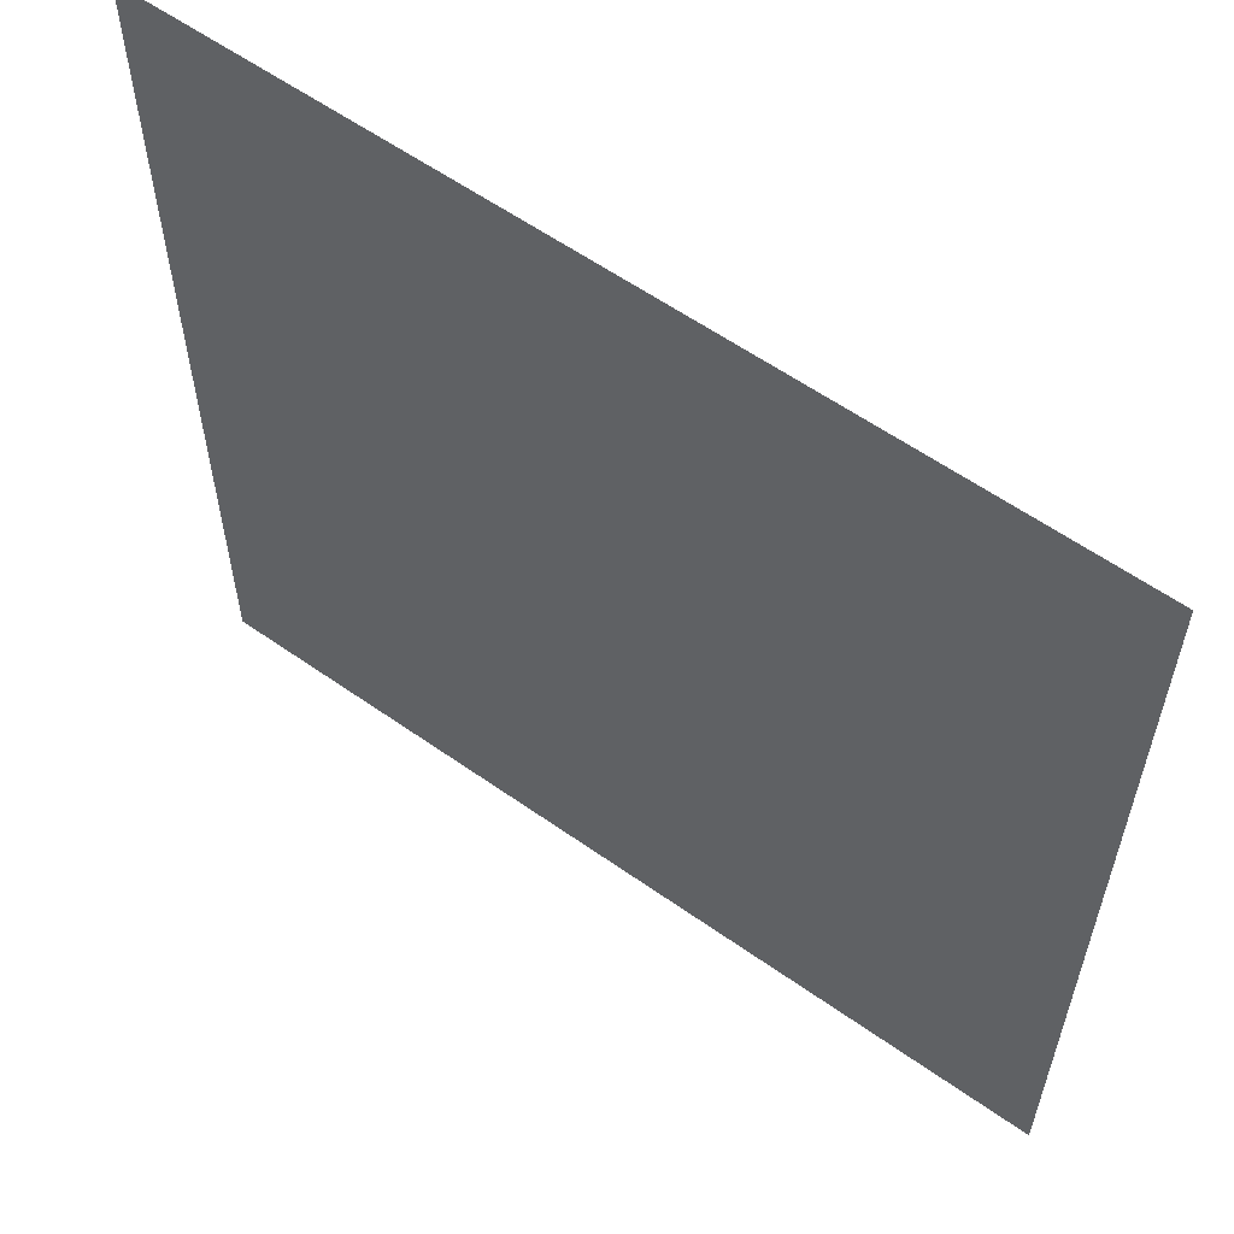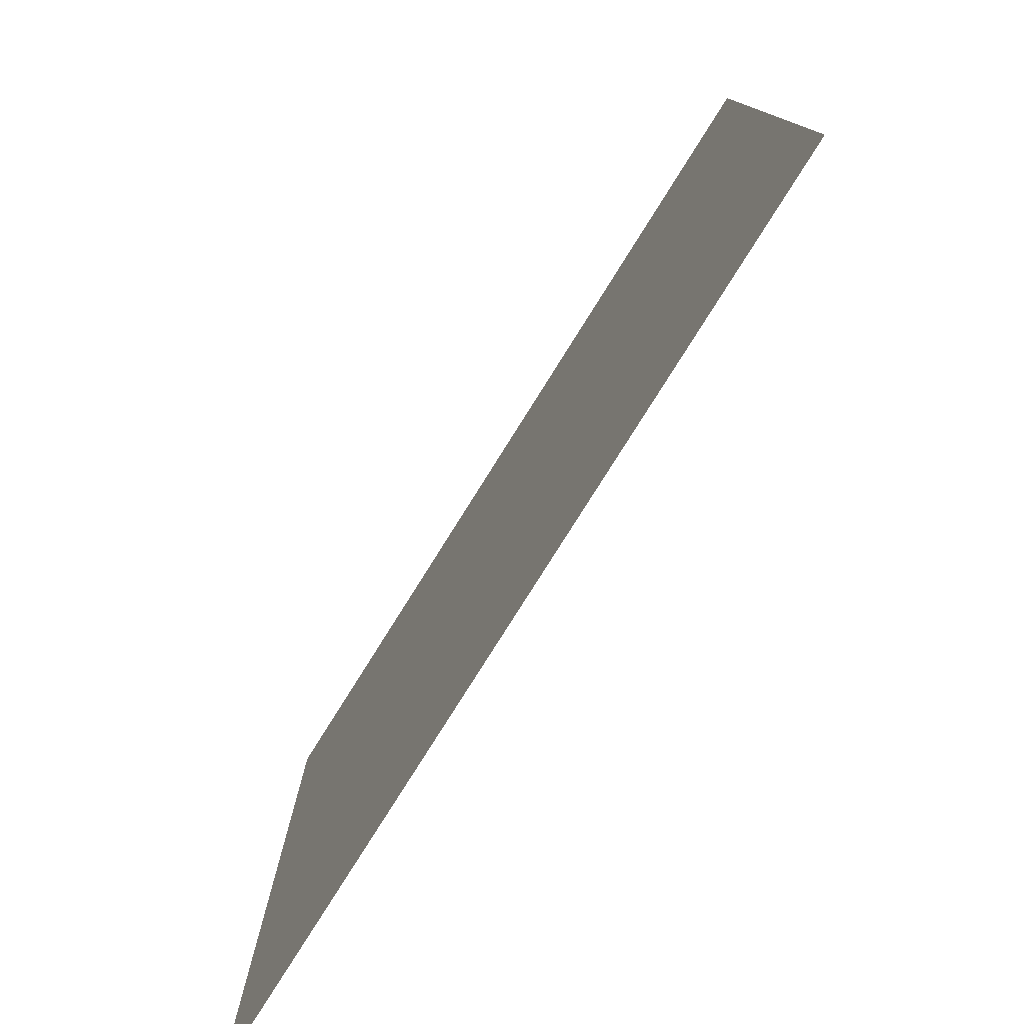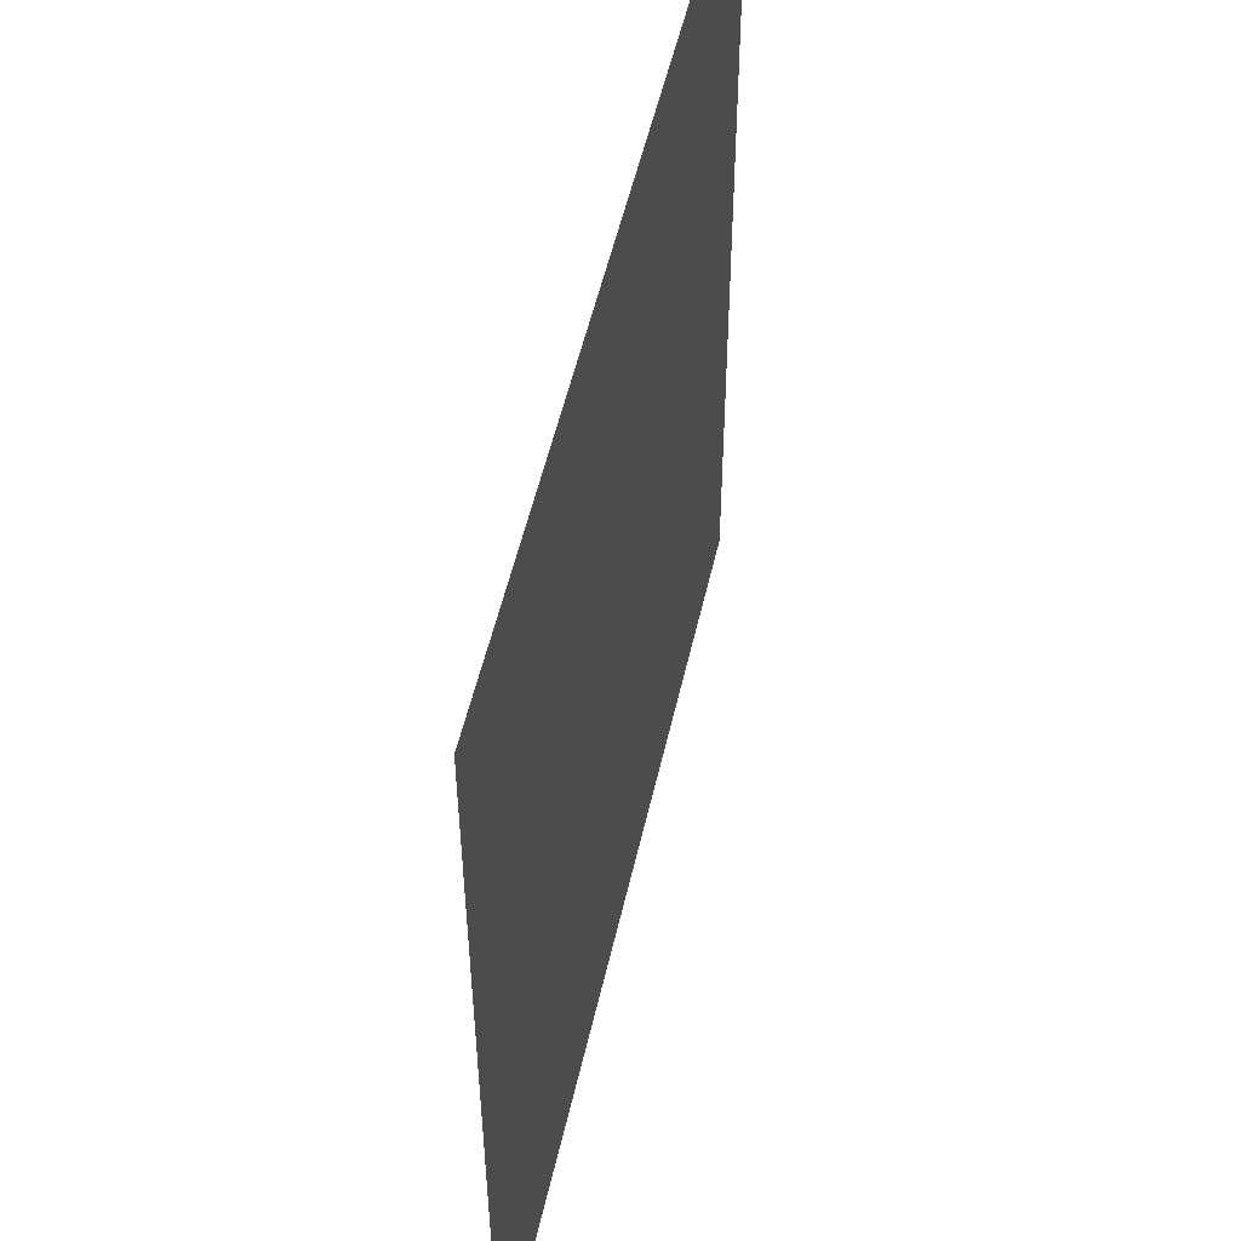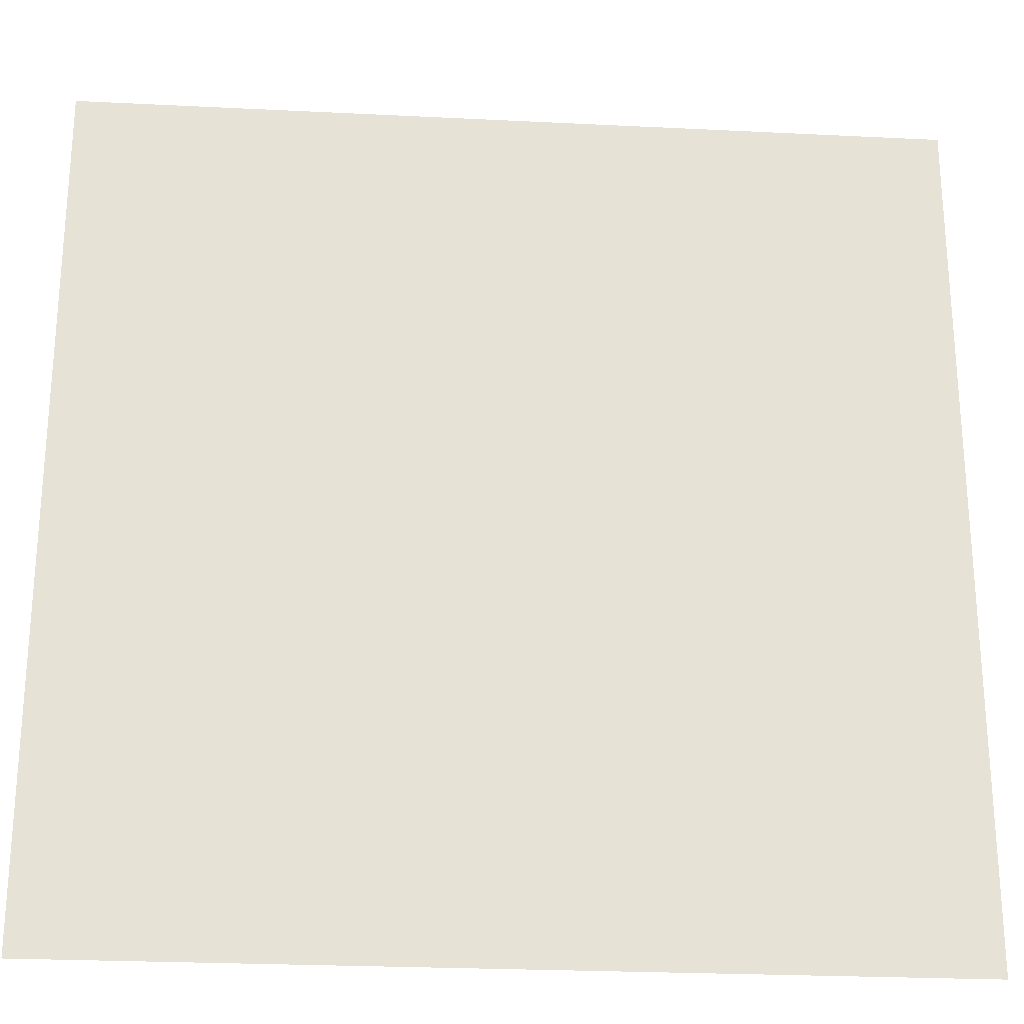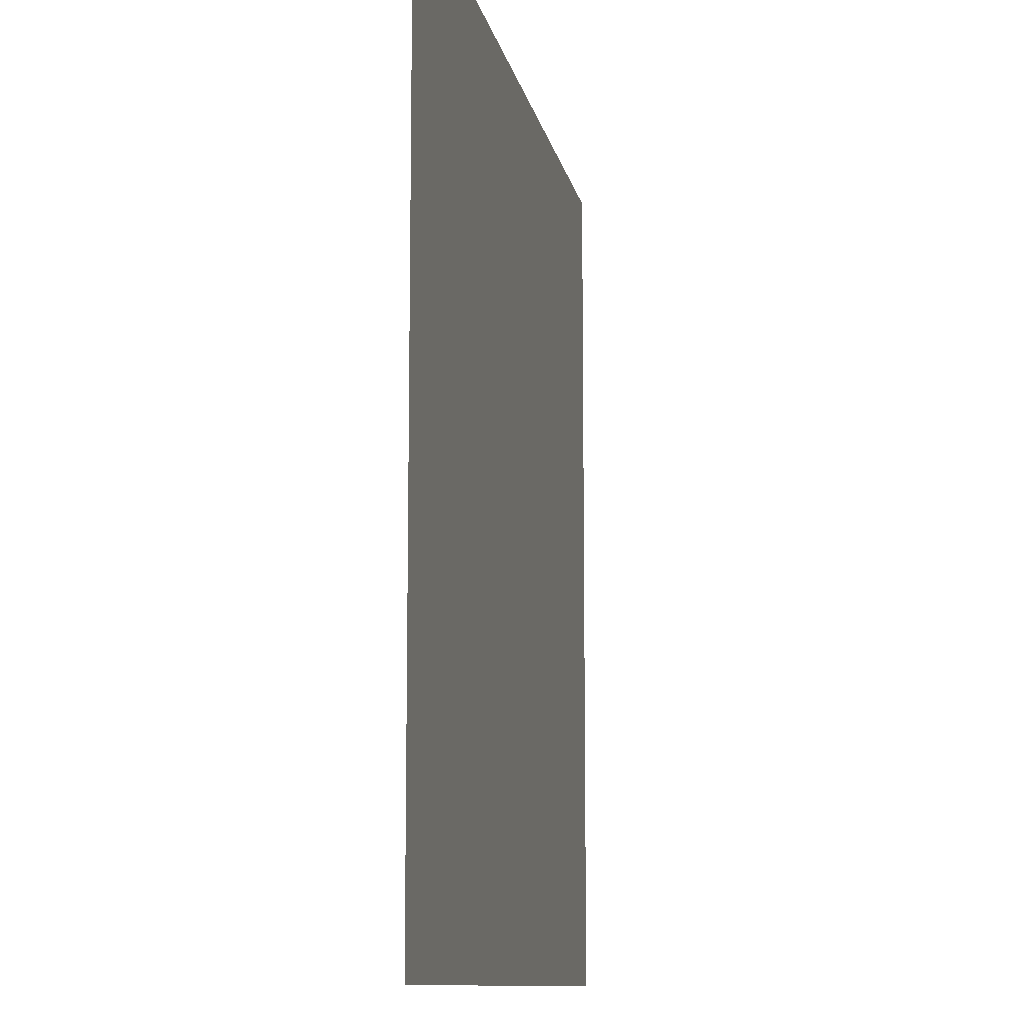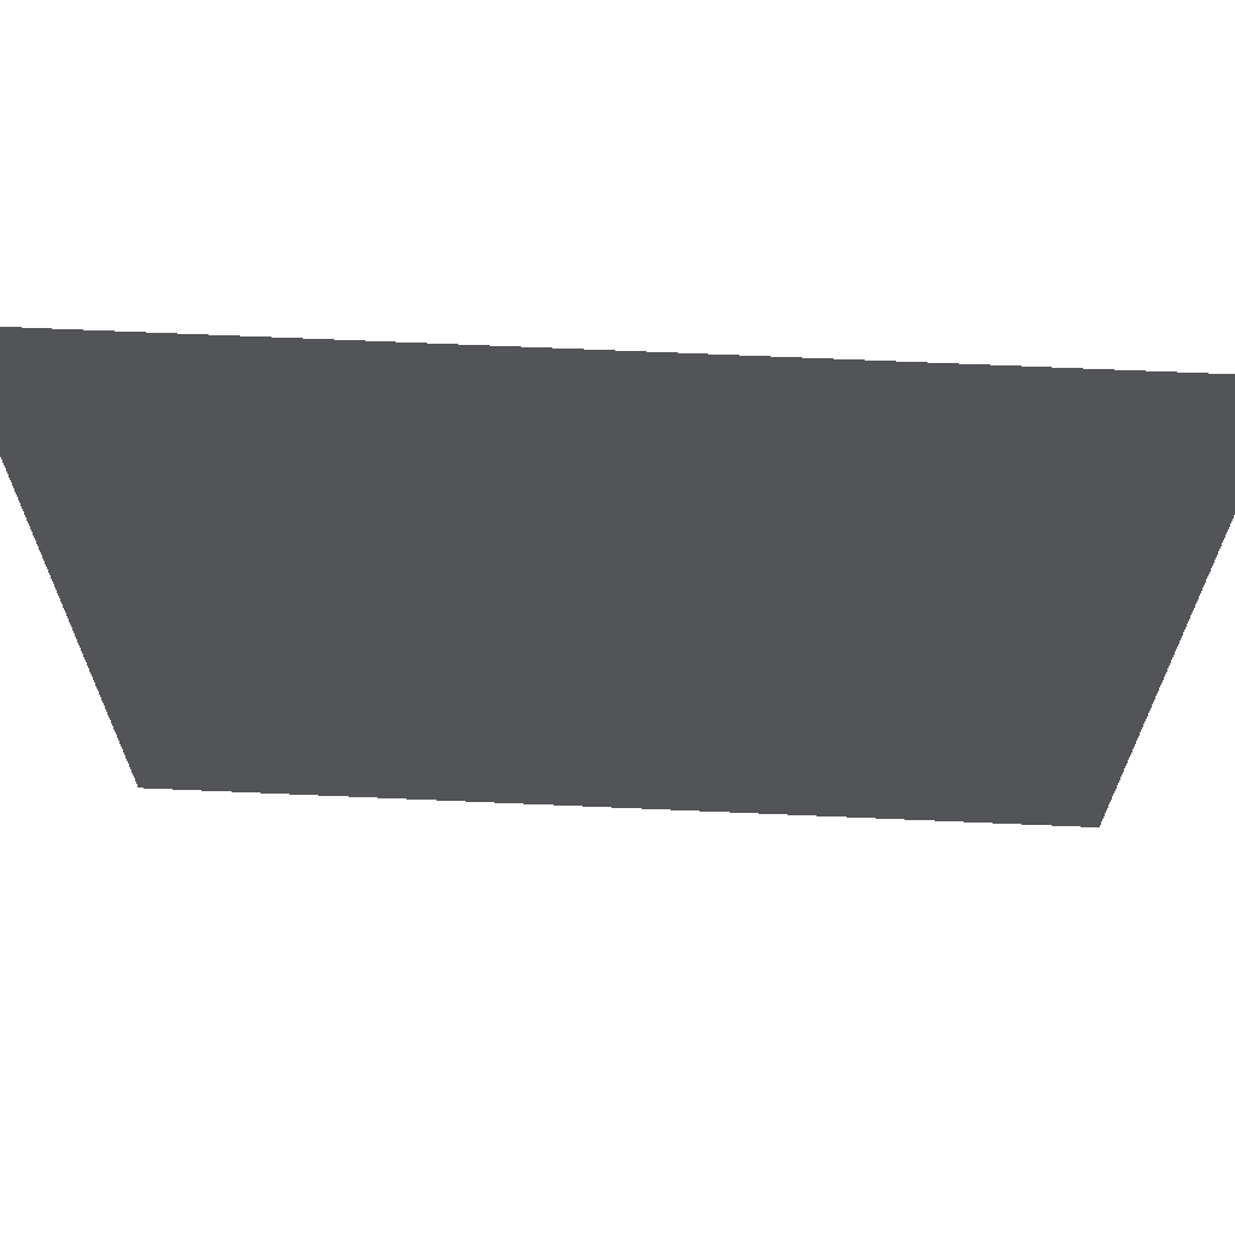
<metadata>
{"format":"obj","ext":"obj","renderer":"f3d","projection":"perspective","resolution":1024,"background":"white","views":[{"elev":59.1,"azim":36.0,"up":"+Z"},{"elev":-79.0,"azim":57.9,"up":"+Z"},{"elev":53.0,"azim":102.7,"up":"+Z"},{"elev":-25.1,"azim":175.4,"up":"+Z"},{"elev":-10.6,"azim":-79.5,"up":"+Z"},{"elev":66.7,"azim":2.5,"up":"+Z"}]}
</metadata>
<code>
g pb_Mesh132858
v -0 0 0
v -0 0 0.5
v -0.5 0 0
v -0.5 0 0.5
v -0 0 1
v -0.5 0 1
v -1 0 0
v -1 0 0.5
v -1 0 1
g pb_Mesh132858_0
f 3 2 1
f 3 4 2
f 4 5 2
f 4 6 5
f 7 4 3
f 7 8 4
f 8 6 4
f 8 9 6

</code>
